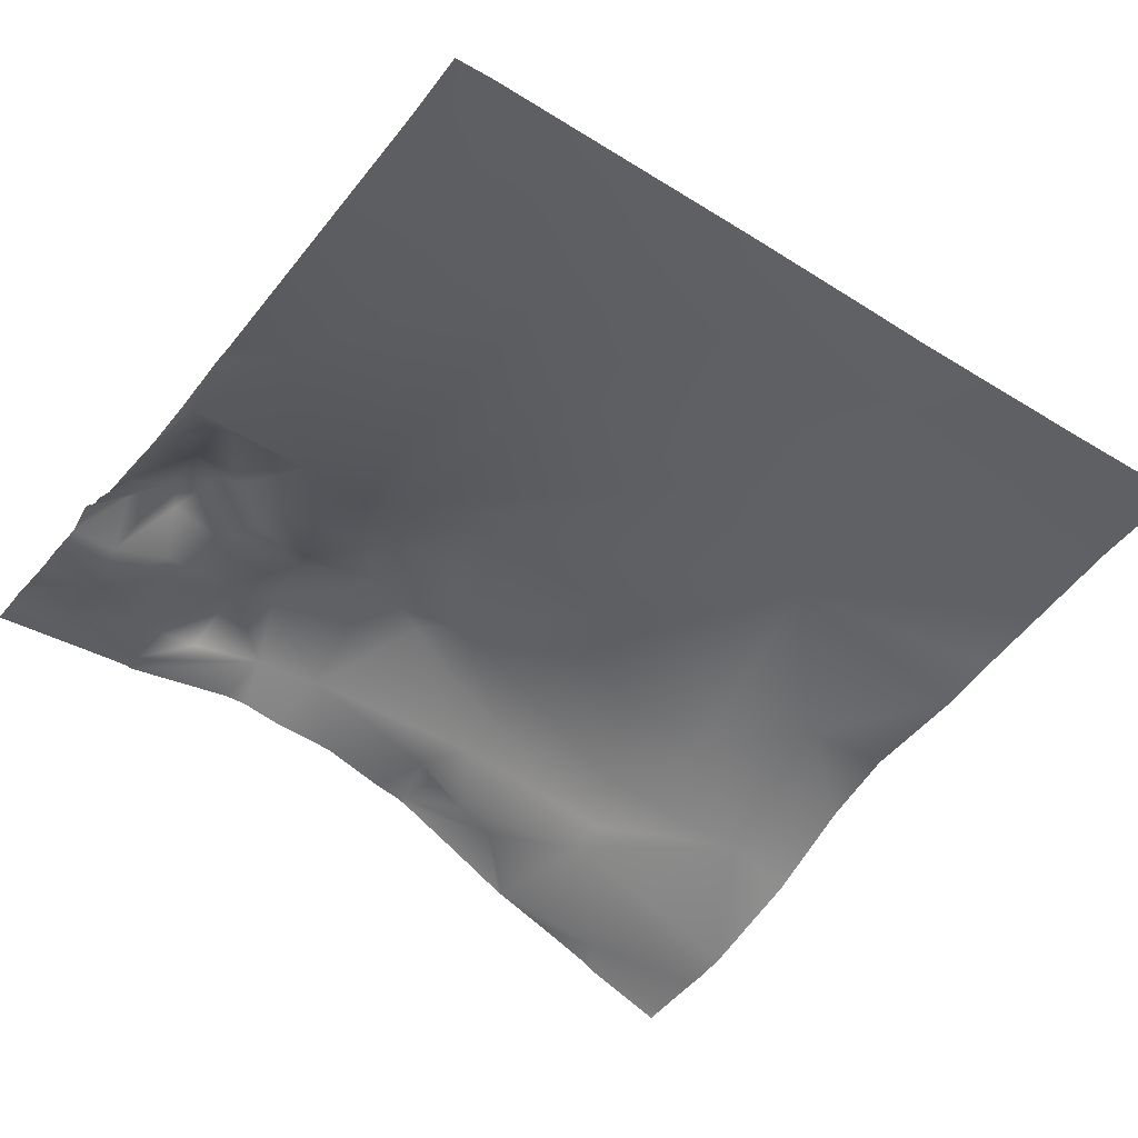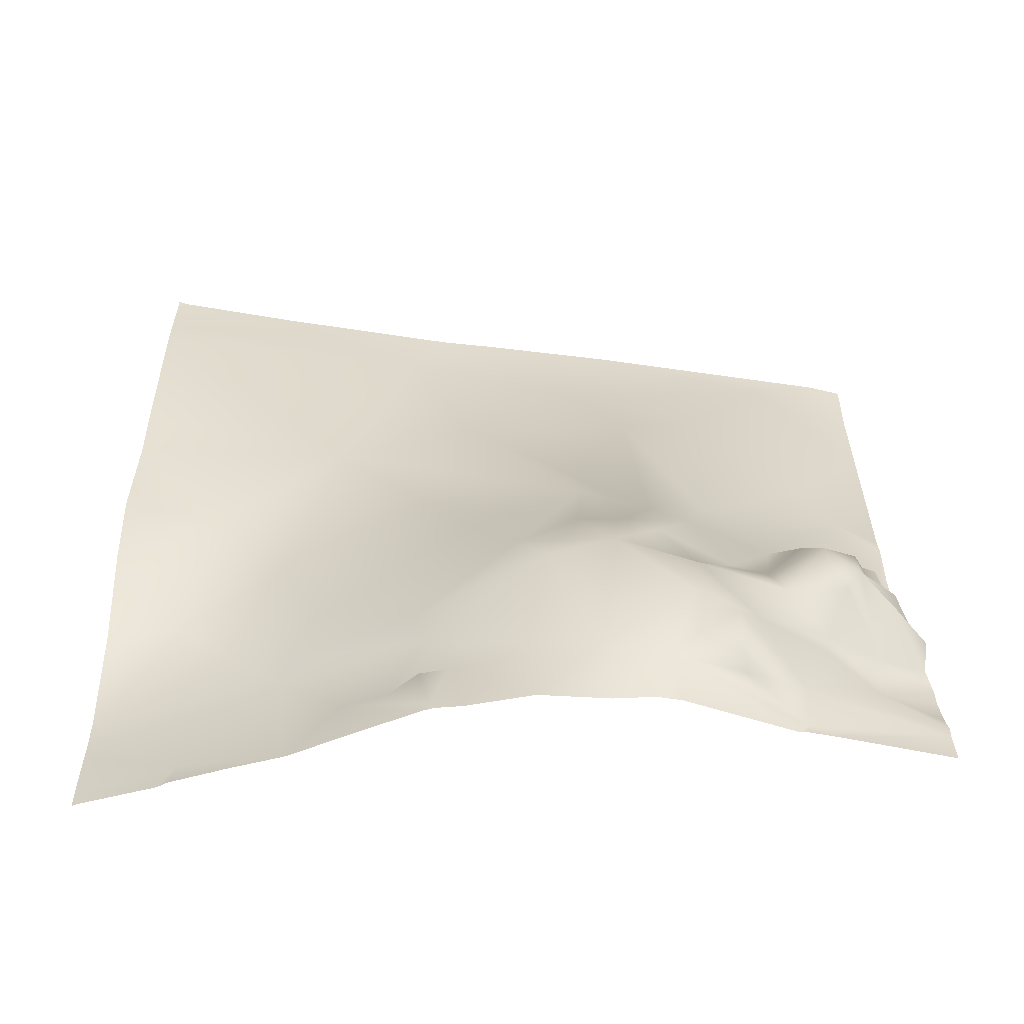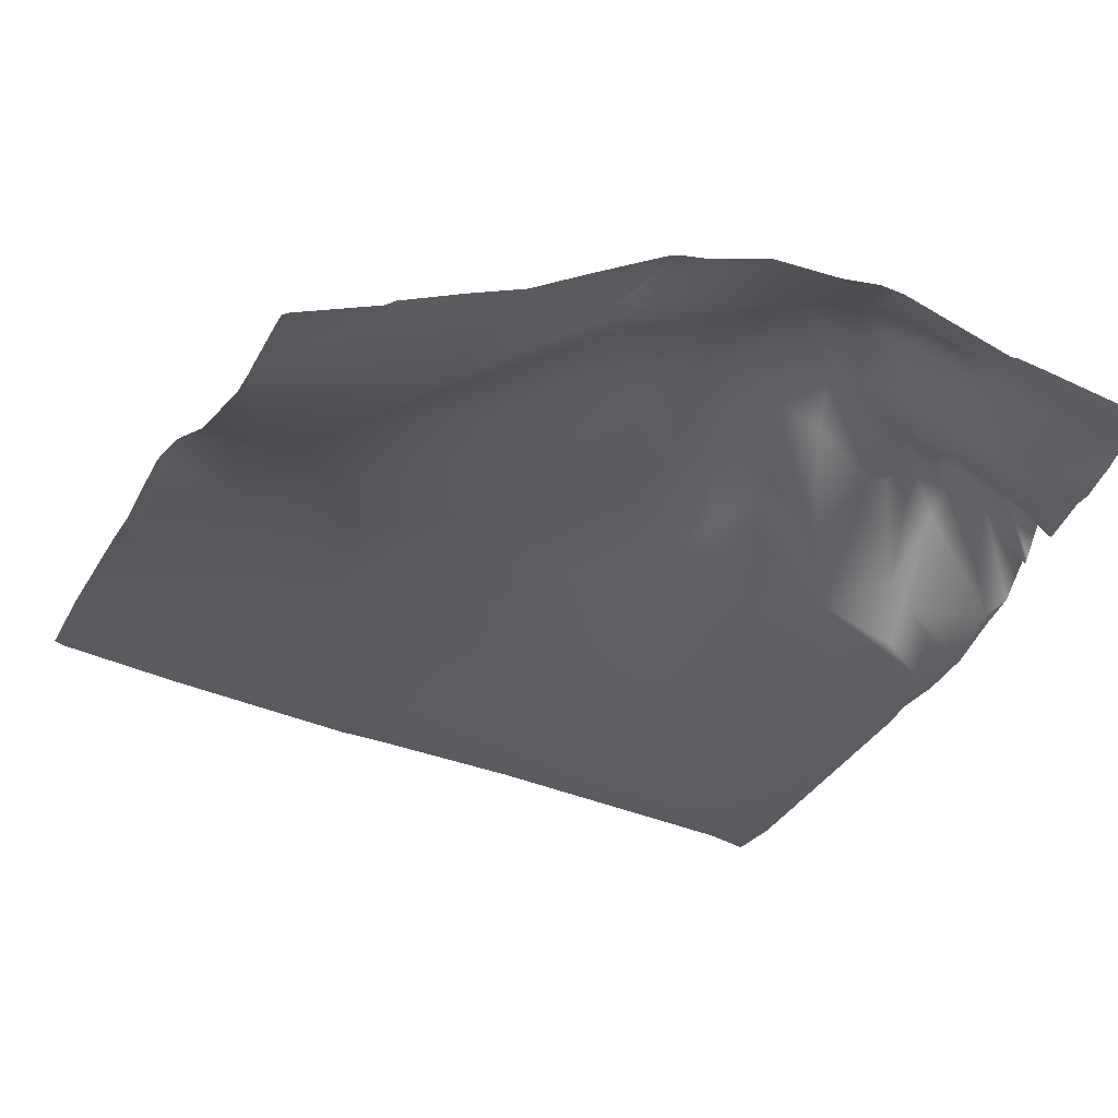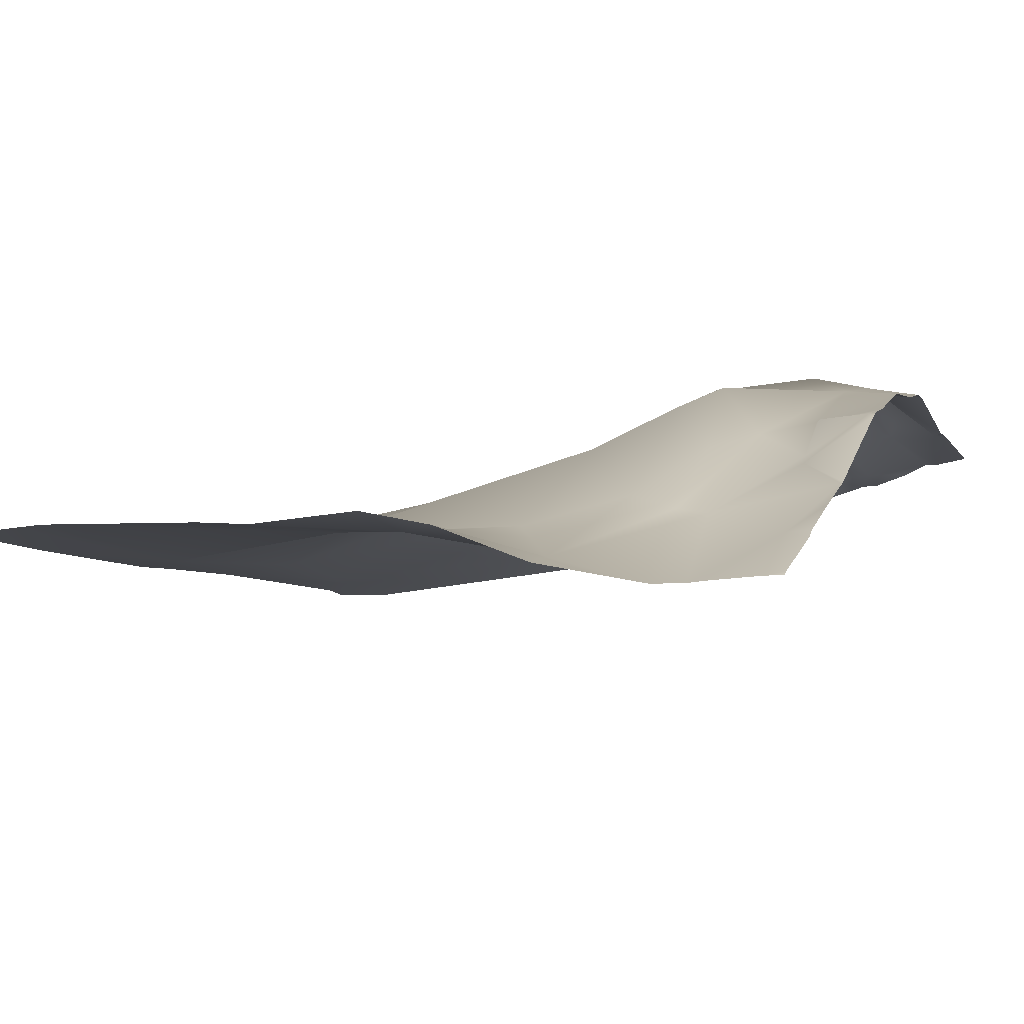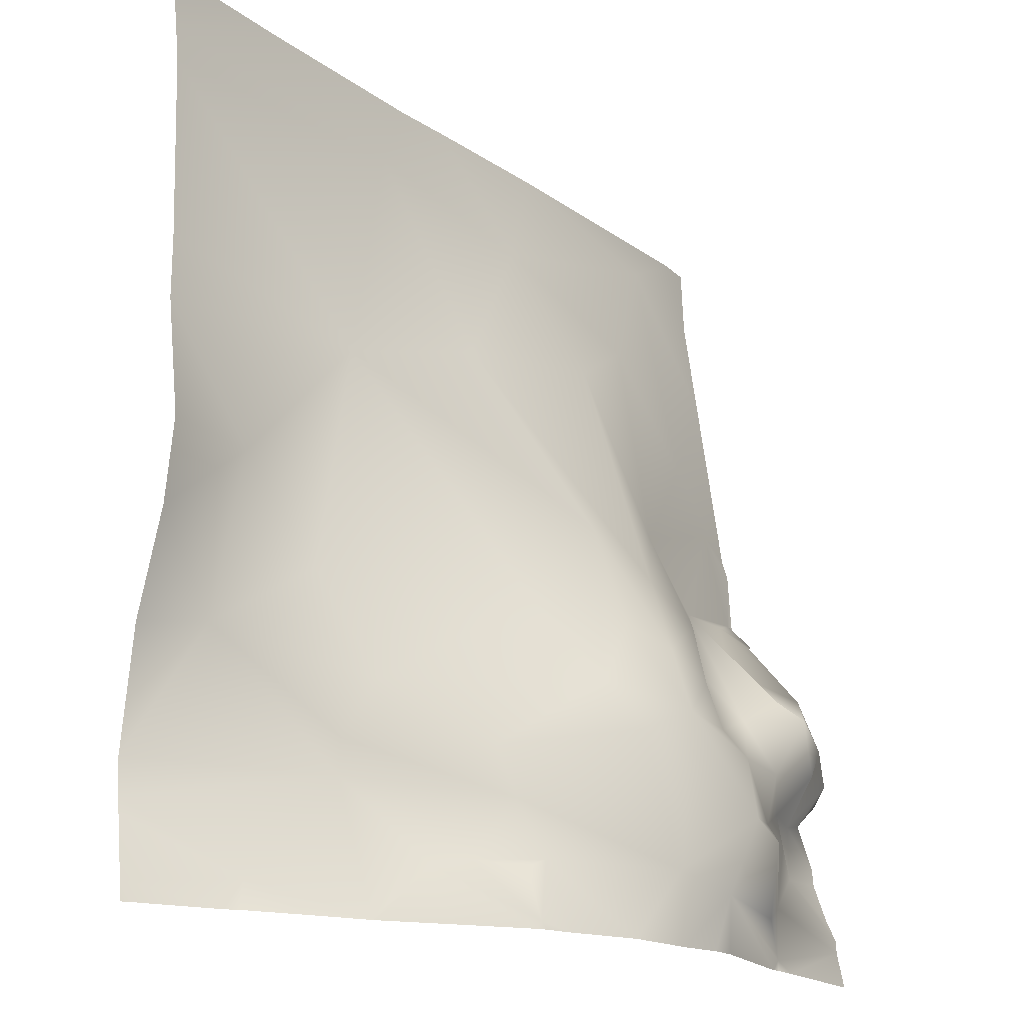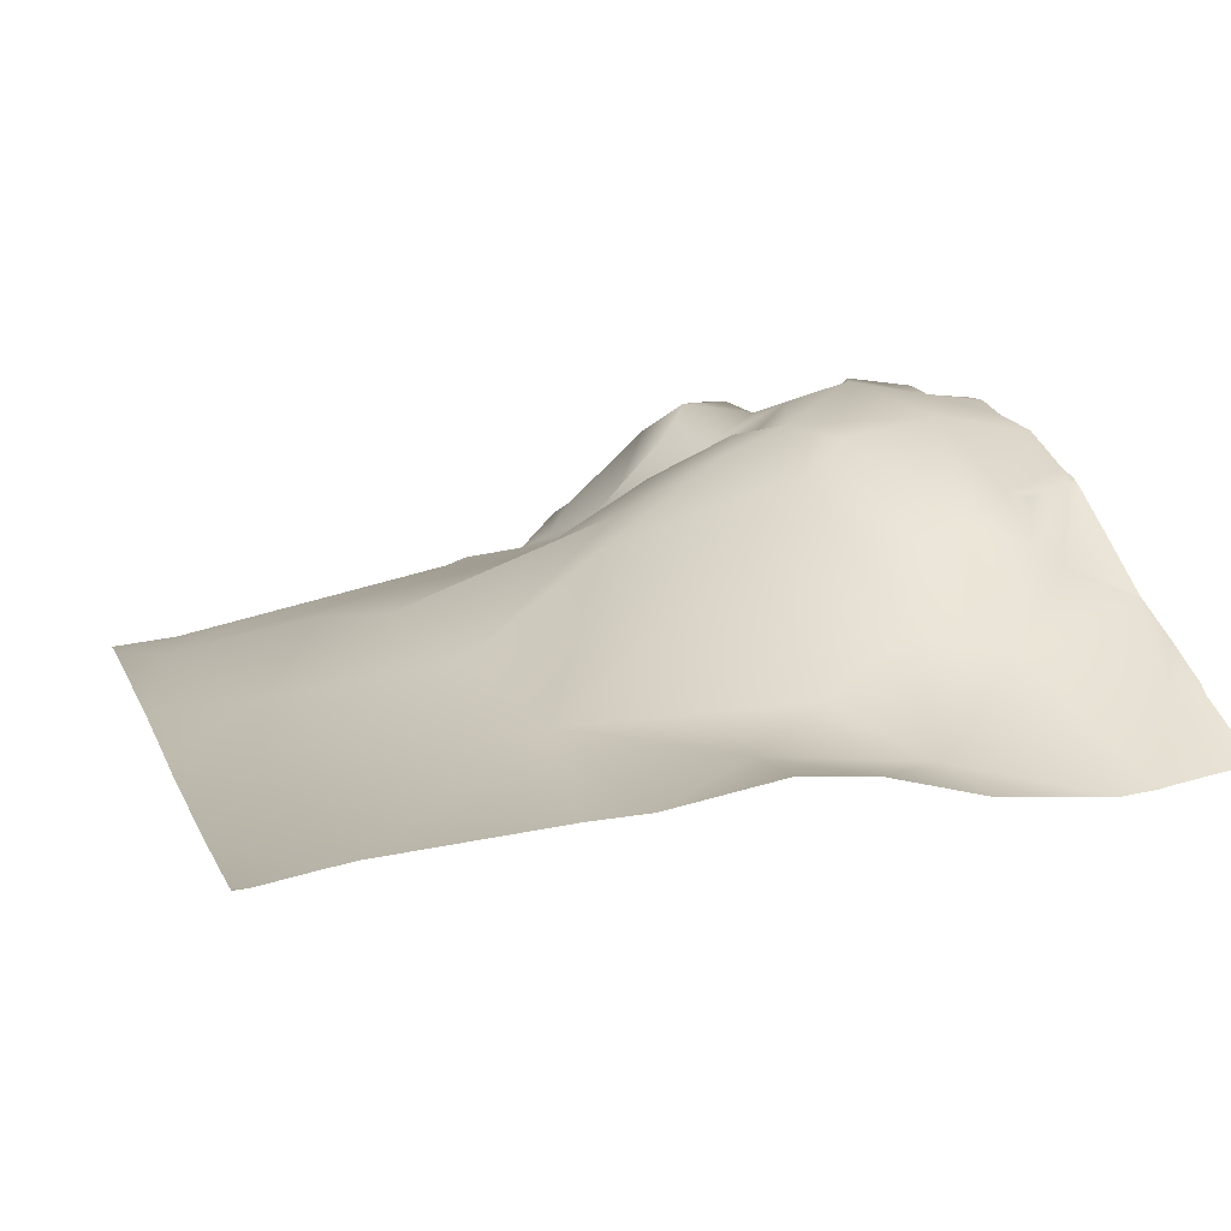
<metadata>
{"format":"obj","ext":"obj","renderer":"f3d","projection":"perspective","resolution":1024,"background":"white","views":[{"elev":-57.0,"azim":-36.1,"up":"+Y"},{"elev":39.6,"azim":-179.7,"up":"+Y"},{"elev":-22.5,"azim":156.6,"up":"+Y"},{"elev":3.5,"azim":112.1,"up":"+Y"},{"elev":-18.2,"azim":135.6,"up":"+Z"},{"elev":21.8,"azim":73.1,"up":"+Y"}]}
</metadata>
<code>
o lod_1_248_Cube.248
v 25.78 -28.07 1515
v 78.67 -19.16 1501
v 123.4 -14.88 1510
v 139.7 -5.175 1456
v 46.65 -15.02 1484
v 65.93 -8.15 1472
v 106.1 -3.674 1465
v 78.03 5.951 1428
v 105.4 14.05 1405
v 150.8 -1.649 1405
v 168.8 -2.32 1426
v 139.7 5.091 1383
v 147.1 2.842 1370
v 116.9 15.28 1372
v 87.3 28.83 1377
v 114 18.31 1361
v 147 2.006 1363
v 173.2 -6.324 1390
v 167.5 -0.2465 1340
v 143.2 8.79 1335
v 131.6 12.52 1346
v 122.1 13.73 1348
v 114.8 21.84 1346
v 108.7 21 1349
v 112 23.17 1336
v 76.03 27.94 1350
v 61.49 28.5 1346
v 55.05 31.13 1363
v 71.84 27.99 1384
v 45.28 25.63 1343
v 31.14 15.91 1348
v 32.19 16.37 1337
v 45.73 28.91 1359
v 40.74 21.79 1365
v 25.23 13.16 1363
v 23.75 10.43 1371
v 12.96 4.736 1358
v 10.96 2.942 1371
v 1.605 -12.8 1398
v 0.0669 -18.84 1412
v 5.105 -11.41 1418
v 2.263 -20.84 1426
v 13.45 -13.7 1421
v 10.82 -7.037 1416
v 20.85 -4.964 1408
v 14.47 10.31 1399
v 15.33 16.58 1386
v 6.173 7.549 1388
v 8.096 12.01 1379
v 19.22 17.44 1379
v 33.16 18.54 1377
v 23.24 19.01 1391
v 35.91 11.89 1390
v 53.21 27.12 1377
v 51.65 19.2 1385
v 61.6 23.35 1392
v 93.87 23.9 1388
v 80.07 17.49 1403
v 70.08 21.17 1399
v 61.87 7.841 1419
v 46.59 -5.989 1435
v 31.96 -7.521 1420
v 11.24 -19.83 1447
v 18.86 -21.45 1462
v 53.03 12.21 1409
v 42.72 3.207 1404
v 28.33 15.4 1395
v 190.6 -3.663 1522
v 190.6 -3.744 1525
v 188 -4.617 1525
v 190.6 3.511 1426
v 190.6 0.07711 1451
v 190.6 0.1473 1464
v 190.6 -1.331 1504
v 190.6 -2.252 1511
v 159.6 -10.03 1525
v 115.1 -17.55 1525
v 101.5 -19.13 1525
v 190.6 -6.026 1387
v 190.6 1.015 1409
v 190.6 -9.445 1362
v 190.6 -9.054 1354
v 190.6 -7.04 1338
v 190.6 -6.804 1334
v 189.2 -6.112 1334
v 190.6 -8.503 1351
v 171.4 -0.7087 1334
v 169.1 0.6992 1334
v 155.8 5.133 1334
v 143 8.987 1334
v 142.7 9.097 1334
v 129.1 15.58 1334
v 113.5 22.75 1334
v 110.9 23.6 1334
v 69.44 -23.45 1525
v 8.378 -33.3 1525
v 73.92 26.53 1334
v 89.7 27.51 1334
v 105 24.18 1334
v 64.98 27.08 1334
v 59.47 26.12 1334
v 34.31 16.83 1334
v 32.76 16.87 1334
v 0 -35.58 1525
v 0 -34.8 1510
v 0 -31 1486
v 0 -23.95 1443
v 0 -22.38 1439
v 0 -5.296 1384
v 0 -4.115 1383
v 0 -4.275 1385
v 0 7.277 1345
v 0 4.708 1350
v 0 7.316 1342
v 26.73 15.59 1334
v 0 9.154 1334
v 0 -21.48 1426
v 0 -18.87 1412
v 0 -11.95 1395
v 0 -13.97 1401
v 8e-06 -10.84 1392
v 0 -2.851 1373
v 0 2.601 1377
v 0 0.973 1362
v 0 1.37 1359
f 2 95 78
f 3 4 7
f 3 7 2
f 2 6 5
f 2 7 6
f 4 8 7
f 9 8 4
f 4 10 9
f 4 11 10
f 18 10 11
f 9 12 57
f 10 12 9
f 12 14 57
f 12 13 14
f 57 14 15
f 14 16 15
f 13 16 14
f 13 17 16
f 17 22 16
f 18 13 12
f 10 18 12
f 18 17 13
f 18 79 81
f 81 17 18
f 19 87 88
f 19 88 89
f 21 93 25
f 20 90 91
f 91 21 20
f 89 20 19
f 82 19 17
f 19 20 17
f 17 20 21
f 17 21 22
f 21 25 22
f 16 22 24
f 24 22 23
f 23 25 24
f 22 25 23
f 25 93 94
f 25 99 24
f 24 98 26
f 27 97 100
f 27 100 101
f 32 102 103
f 27 102 32
f 32 103 115
f 16 24 26
f 15 16 26
f 28 26 27
f 26 28 29
f 15 26 29
f 27 32 30
f 30 32 31
f 115 114 32
f 31 114 112
f 37 112 113
f 30 31 33
f 33 27 30
f 28 27 33
f 33 31 34
f 28 33 34
f 34 31 35
f 35 31 37
f 34 35 36
f 36 35 37
f 37 113 125
f 37 124 38
f 39 119 120
f 40 120 118
f 39 121 119
f 42 118 117
f 41 40 42
f 42 43 41
f 43 44 41
f 41 44 40
f 44 39 40
f 46 44 43
f 43 45 46
f 44 46 39
f 39 46 47
f 48 121 39
f 47 48 39
f 49 123 110
f 49 122 123
f 48 109 111
f 47 38 49
f 36 37 38
f 50 38 47
f 50 36 38
f 51 36 50
f 52 50 47
f 51 50 52
f 53 51 52
f 51 34 36
f 53 54 51
f 54 34 51
f 55 54 53
f 66 55 53
f 54 28 34
f 54 29 28
f 29 54 55
f 29 55 56
f 29 57 15
f 9 57 8
f 57 29 58
f 8 57 58
f 58 29 59
f 59 29 56
f 8 58 59
f 8 59 60
f 8 60 7
f 6 7 60
f 60 61 6
f 1 2 5
f 6 61 5
f 61 62 63
f 61 63 64
f 5 61 64
f 1 5 64
f 1 106 105
f 42 108 63
f 63 107 64
f 62 42 63
f 62 43 42
f 62 45 43
f 62 65 66
f 61 65 62
f 60 65 61
f 59 65 60
f 59 56 65
f 56 55 66
f 65 56 66
f 66 53 62
f 53 67 62
f 67 53 52
f 62 67 45
f 67 52 45
f 52 46 45
f 52 47 46
f 109 49 110
f 70 69 68
f 83 84 85
f 72 71 11
f 124 122 38
f 83 87 19
f 107 106 64
f 72 4 73
f 98 97 26
f 78 3 2
f 77 76 3
f 105 96 1
f 74 3 75
f 80 11 71
f 96 95 1
f 80 79 18
f 70 68 75
f 74 73 4
f 2 1 95
f 81 82 17
f 21 92 93
f 91 92 21
f 89 90 20
f 82 86 19
f 25 94 99
f 24 99 98
f 27 26 97
f 27 101 102
f 115 116 114
f 31 32 114
f 37 31 112
f 37 125 124
f 40 39 120
f 42 40 118
f 48 111 121
f 49 38 122
f 48 47 109
f 1 64 106
f 42 117 108
f 63 108 107
f 109 47 49
f 19 86 83
f 83 85 87
f 72 11 4
f 78 77 3
f 105 104 96
f 74 4 3
f 80 18 11
f 3 76 75
f 76 70 75

</code>
